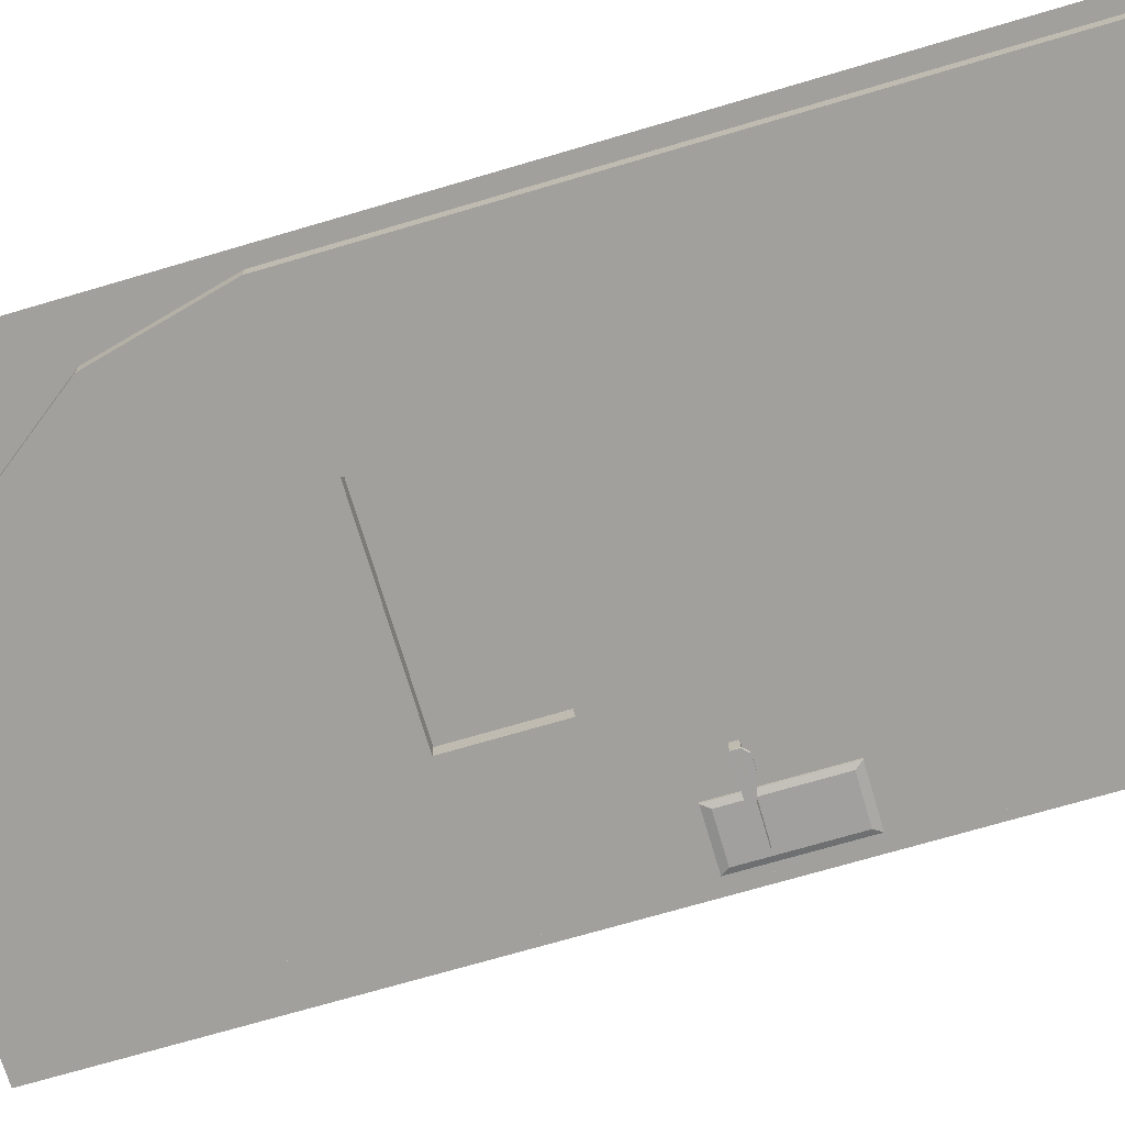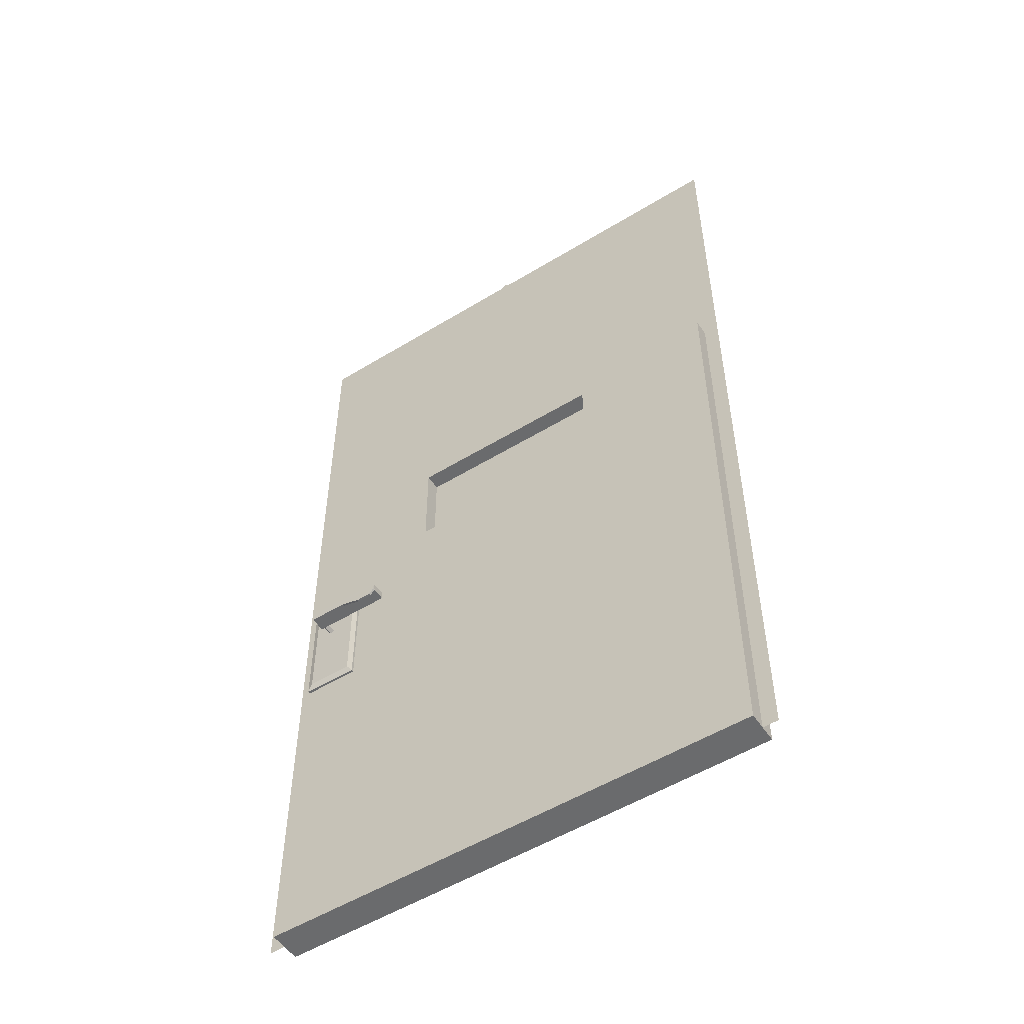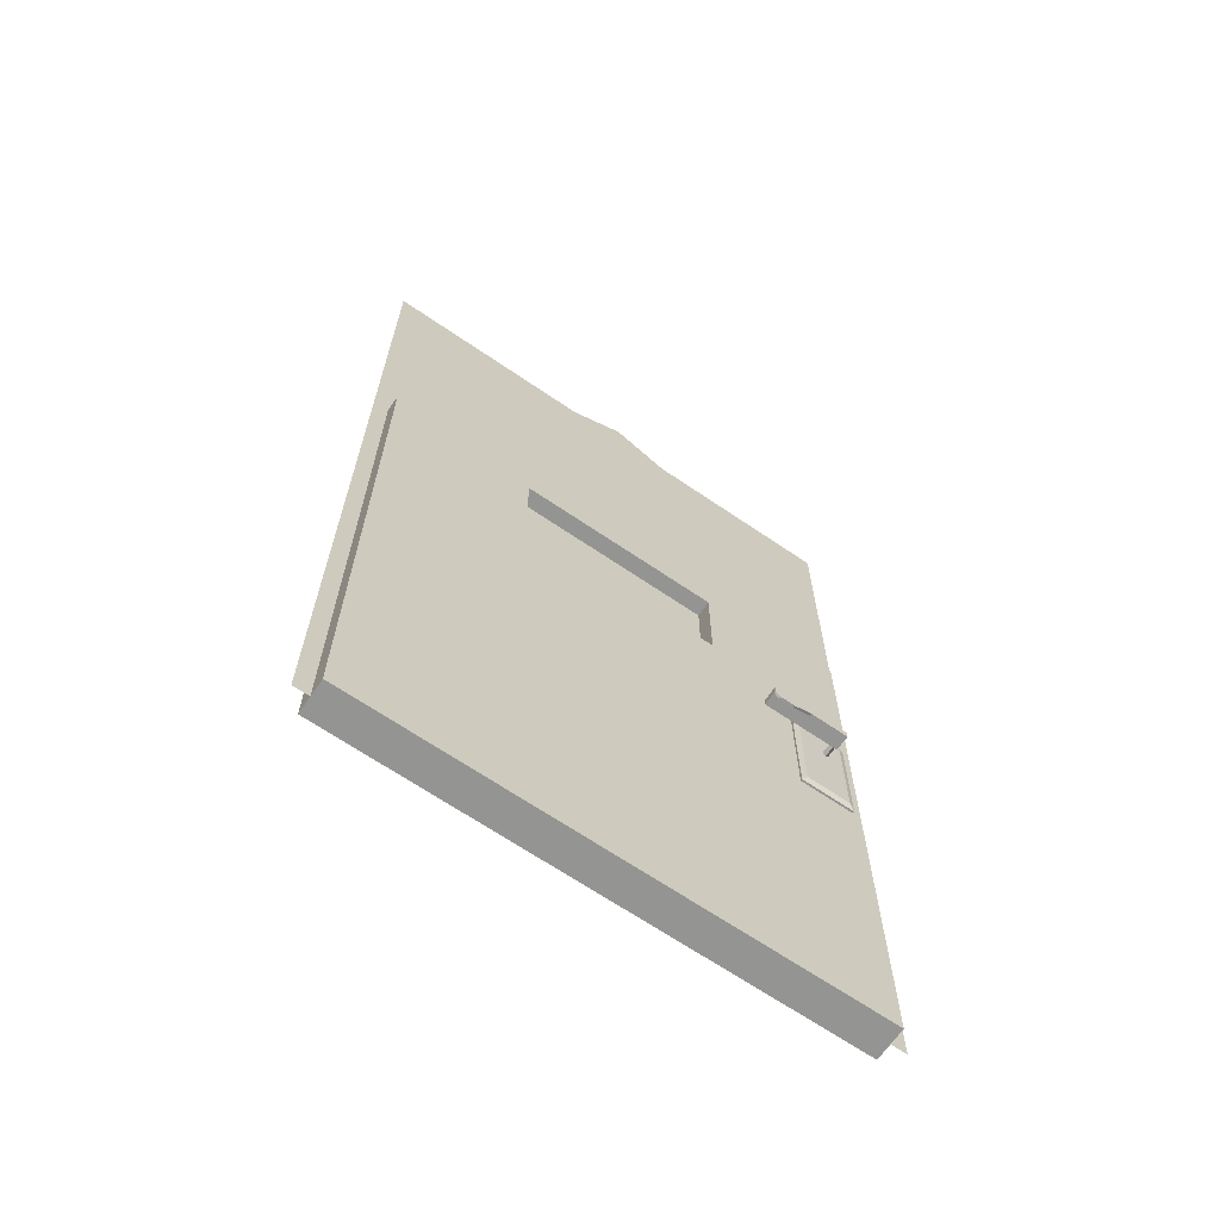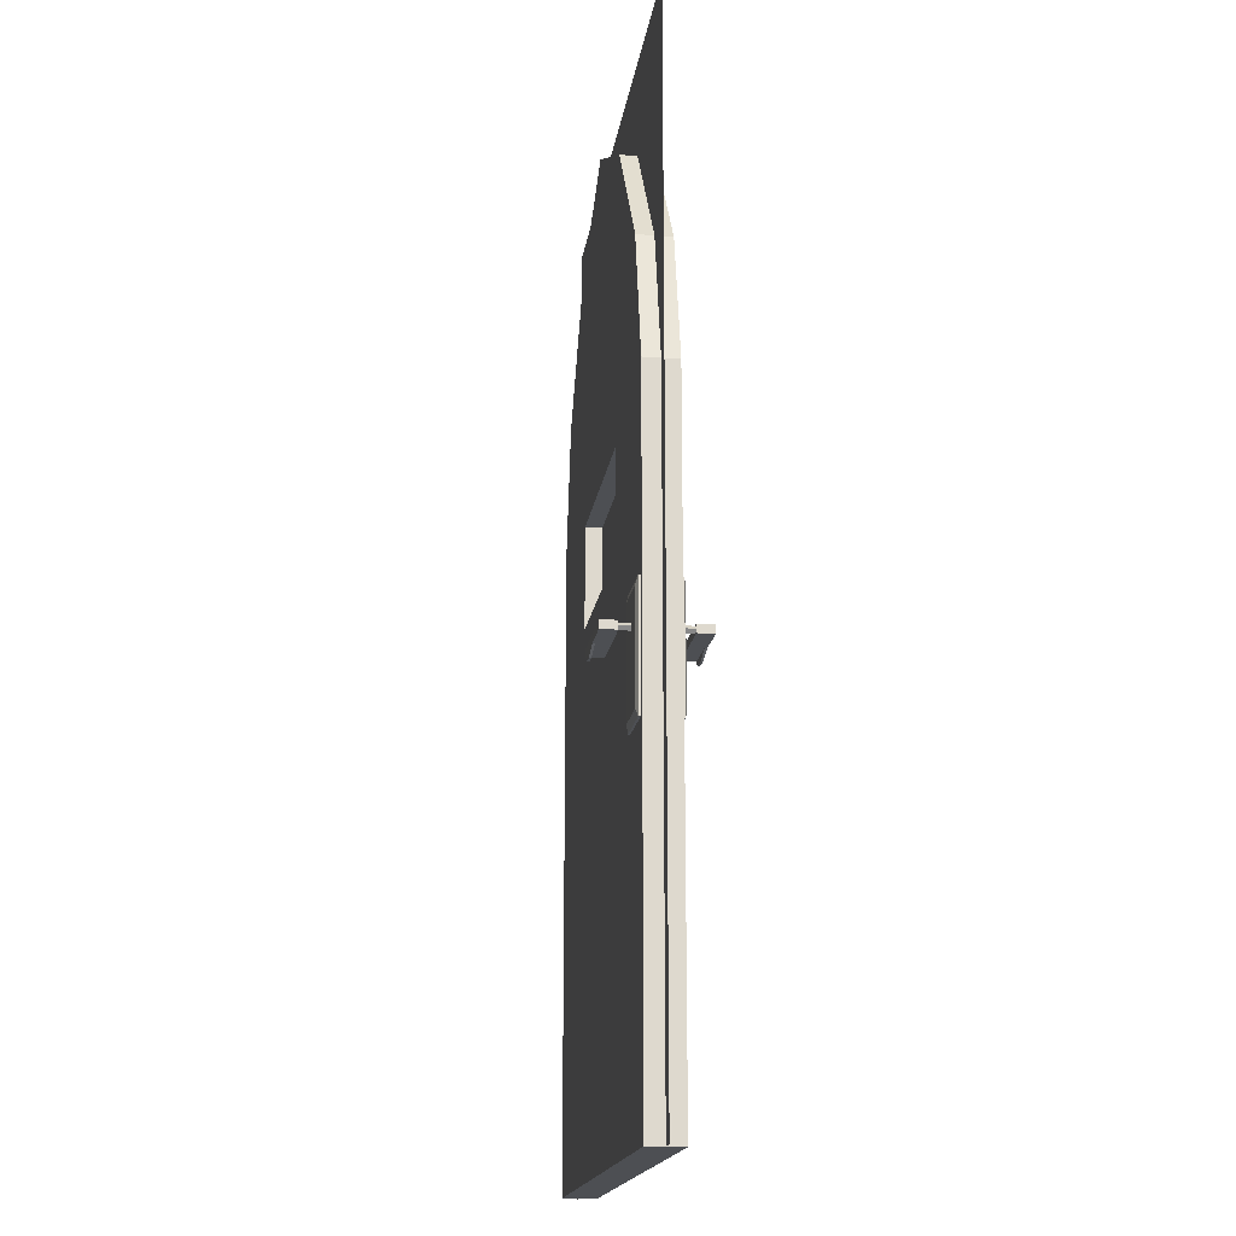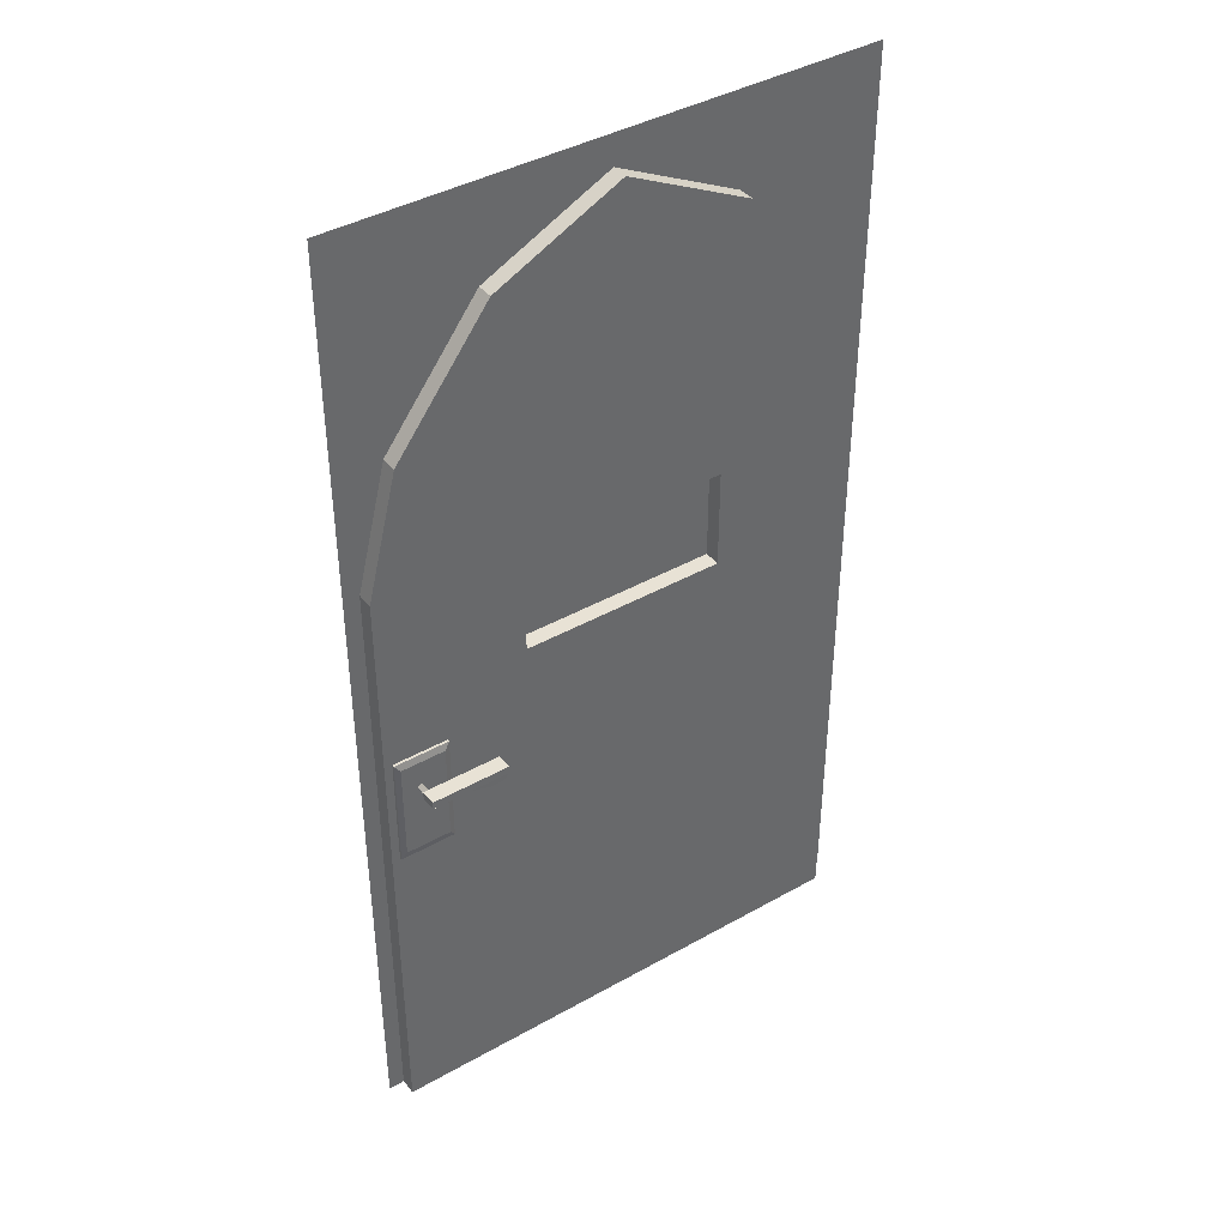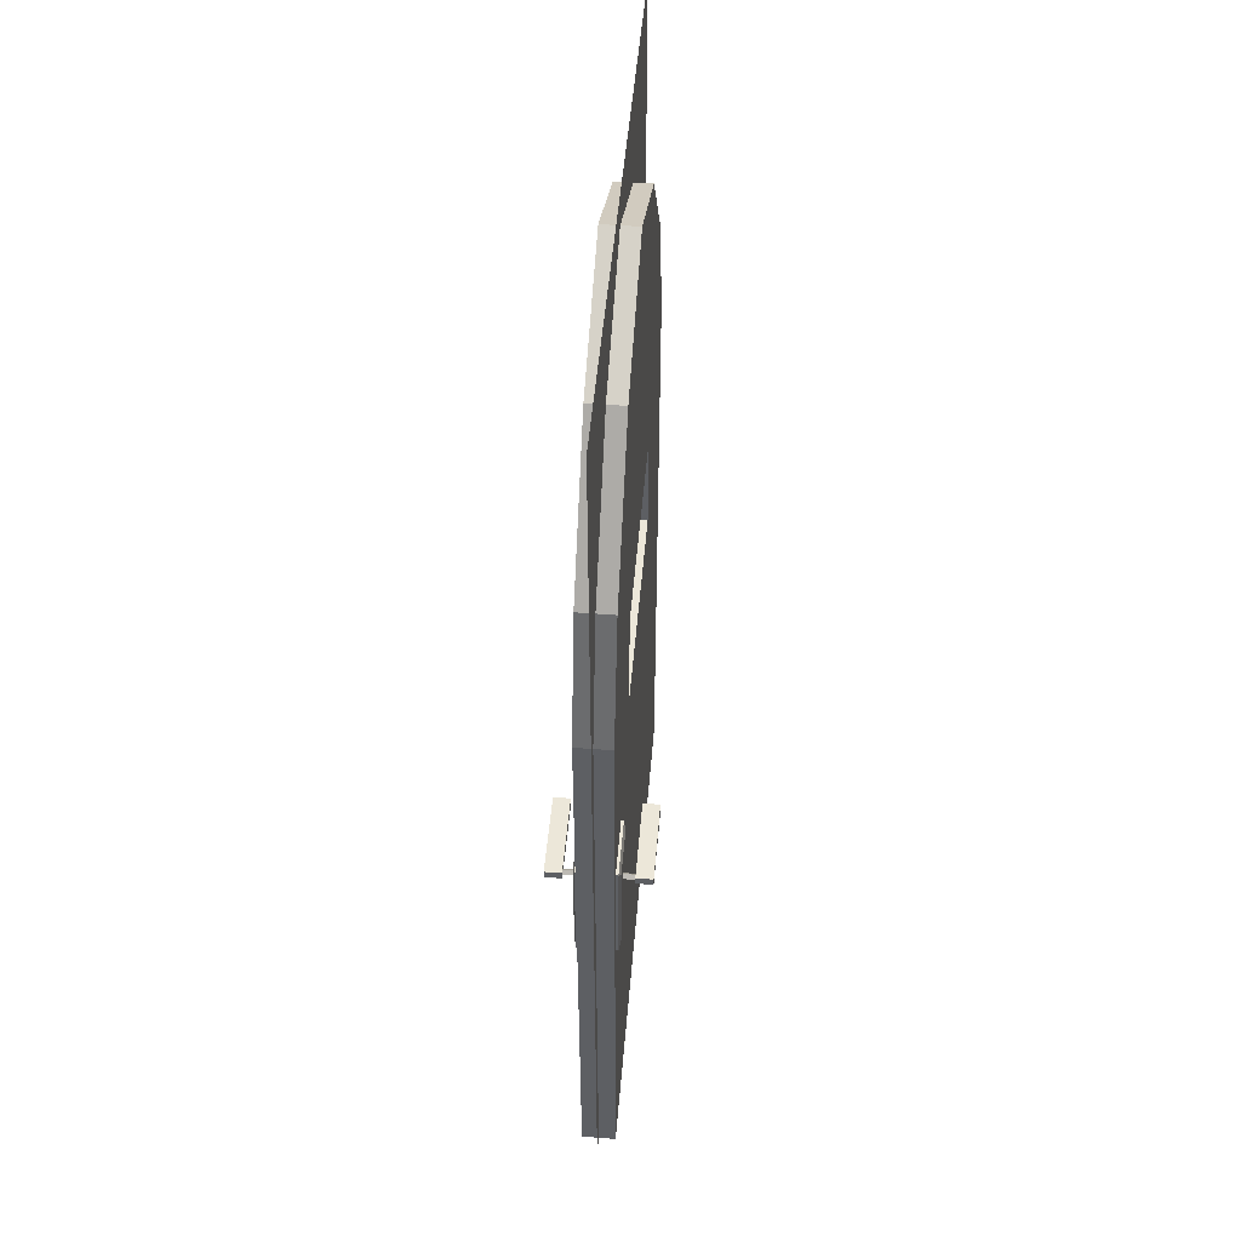
<metadata>
{"format":"obj","ext":"obj","renderer":"f3d","projection":"perspective","resolution":1024,"background":"white","views":[{"elev":-71.7,"azim":-73.6,"up":"+Z"},{"elev":-53.2,"azim":-146.8,"up":"+Y"},{"elev":-66.9,"azim":-34.4,"up":"+Y"},{"elev":-17.8,"azim":81.9,"up":"+Y"},{"elev":40.8,"azim":145.4,"up":"+Y"},{"elev":49.9,"azim":94.8,"up":"+Y"}]}
</metadata>
<code>
o DOOR_NW_DRAGONISLE_02
v -0.749 3.096 0
v -0.749 0 -0
v 0.951 3.096 0
v 0.951 0 -0
v 0.8001 0.09985 -0.05242
v -0.2783 1.988 -0.05242
v -0.6999 -0.000154 -0.05242
v 0.5001 2.8 -0.05242
v -0.2999 2.8 0.05242
v 0.4284 1.938 -0.05242
v 0.8001 2.4 -0.05242
v 0.1 3 0.05242
v -0.6999 2 0.05242
v 0.4784 1.988 0
v -0.2784 1.988 0
v 0.4784 1.564 0
v -0.2784 1.564 0
v -0.2283 1.614 -0.05242
v 0.8001 1.988 0.05242
v 0.4284 1.614 -0.05242
v 0.6956 1.413 0.05872
v 0.6956 1.044 0.05872
v 0.8742 1.044 -0.06042
v 0.8742 1.413 -0.06042
v 0.9001 -0.000154 0.05242
v -0.2783 1.564 0.05242
v 0.4785 1.564 0.05242
v -0.2283 1.938 0.05242
v -0.5999 2.4 -0.05242
v 0.6956 1.413 -0.06028
v 0.8742 1.044 0.05858
v 0.6956 1.044 -0.06028
v 0.8742 1.413 0.05858
v 0.5602 1.287 0.1493
v 0.8107 1.312 0.09911
v 0.5599 1.312 0.09926
v 0.56 1.287 -0.1508
v 0.8106 1.312 -0.1009
v 0.5598 1.312 -0.1007
v 0.1 3 -0.05242
v -0.6999 -0.000154 0.05242
v 0.9001 -0.000154 -0.05242
v 0.4285 1.938 0.05242
v 0.8107 1.312 0.1491
v 0.8106 1.312 -0.1509
v 0.9001 2 0.05242
v 0.5001 2.8 0.05242
v -0.2283 1.614 0.05242
v 0.4285 1.614 0.05242
v -0.2283 1.938 -0.05242
v 0.6225 1.268 -0.144
v 0.6226 1.268 0.1424
v 0.5767 1.27 -0.1508
v 0.5769 1.27 0.1492
v -0.2999 2.8 -0.05242
v 0.787 1.299 -0.1199
v 0.7973 1.31 0.1181
v 0.7973 1.289 0.1181
v 0.8073 1.299 -0.1199
v 0.8001 2.4 0.05242
v -0.5999 2.4 0.05242
v 0.8107 1.287 0.09911
v 0.5599 1.287 0.09934
v 0.8106 1.287 -0.1009
v 0.5598 1.287 -0.1008
v 0.5598 1.312 -0.1507
v 0.56 1.312 0.1493
v 0.8106 1.287 -0.1509
v 0.8107 1.287 0.1491
v 0.7872 1.299 0.1182
v 0.7972 1.289 -0.1199
v 0.8074 1.299 0.1181
v 0.7972 1.31 -0.1199
v -0.6999 2 -0.05242
v 0.9001 2 -0.05242
v 0.5595 1.287 0.1423
v 0.5764 1.27 0.1423
v 0.5593 1.287 -0.1438
v 0.5762 1.27 -0.1438
v 0.6853 1.287 0.1492
v 0.6852 1.287 -0.1508
v 0.6855 1.287 0.1423
v 0.6853 1.287 -0.1439
v 0.6225 1.268 -0.1508
v 0.6227 1.268 0.1492
v 0.8571 1.39 0.06427
v 0.7127 1.067 -0.06597
v 0.7128 1.39 0.06439
v 0.857 1.067 -0.06608
v 0.7127 1.39 -0.06597
v 0.8571 1.067 0.06427
v 0.857 1.39 -0.06608
v 0.7128 1.067 0.06439
v 0.6853 1.287 0.09918
v 0.6852 1.287 -0.1008
v 0.8001 1.988 -0.05242
v 0.4785 1.988 -0.05242
v -0.2783 1.988 0.05242
v 0.4785 1.988 0.05242
v -0.5999 1.988 0.05242
v 0.8107 1.287 0.1424
v 0.8106 1.287 -0.1442
v 0.4785 1.564 -0.05242
v -0.5999 0.09985 -0.05242
v -0.5999 1.988 -0.05242
v -0.2783 1.564 -0.05242
v -0.5078 2.356 -0.05242
v 0.708 2.356 -0.05242
v 0.4342 2.721 -0.05242
v -0.2341 2.721 -0.05242
v 0.1 2.888 -0.05242
v -0.5078 2.356 0.05242
v 0.4342 2.721 0.05242
v 0.708 2.356 0.05242
v -0.2341 2.721 0.05242
v 0.1 2.888 0.05242
v 0.8001 0.09985 0.05242
v -0.5999 0.09985 0.05242
f 3 1 4
f 4 1 3
f 2 4 1
f 1 4 2
f 74 104 7
f 25 117 41
f 117 25 19
f 103 10 97
f 7 13 74
f 115 9 112
f 107 55 110
f 50 97 10
f 43 99 28
f 20 106 18
f 8 111 40
f 60 8 47
f 9 115 12
f 55 107 29
f 41 118 13
f 61 112 9
f 6 18 106
f 100 13 118
f 19 46 114
f 46 19 25
f 10 103 20
f 99 43 27
f 7 5 42
f 96 42 5
f 18 48 20
f 48 18 28
f 49 20 48
f 20 49 10
f 28 50 43
f 50 28 18
f 29 9 55
f 9 29 61
f 40 47 8
f 12 55 9
f 13 7 41
f 7 25 41
f 75 25 42
f 25 7 42
f 43 10 49
f 10 43 50
f 25 75 46
f 8 60 11
f 47 40 12
f 12 116 47
f 48 26 49
f 26 48 98
f 27 49 26
f 49 27 43
f 97 50 6
f 18 6 50
f 55 12 40
f 40 110 55
f 46 11 60
f 60 114 46
f 61 74 13
f 13 100 61
f 74 61 29
f 105 29 107
f 11 46 75
f 75 108 11
f 108 75 96
f 42 96 75
f 98 28 99
f 28 98 48
f 106 20 103
f 5 7 104
f 29 105 74
f 104 74 105
f 11 109 8
f 109 11 108
f 110 40 111
f 111 8 109
f 112 61 100
f 47 113 60
f 114 60 113
f 113 47 116
f 116 12 115
f 118 41 117
f 14 17 16
f 16 17 14
f 17 14 15
f 15 14 17
f 89 87 92
f 91 86 93
f 90 92 87
f 88 93 86
f 30 21 24
f 21 30 22
f 23 31 32
f 31 23 33
f 22 32 31
f 32 22 30
f 24 33 23
f 33 24 21
f 36 67 44
f 76 63 94
f 66 39 45
f 65 78 95
f 44 35 36
f 62 101 82
f 38 45 39
f 102 64 83
f 83 95 78
f 45 81 66
f 94 82 76
f 80 44 67
f 51 79 84
f 81 84 37
f 77 52 85
f 85 80 34
f 72 59 57
f 57 73 70
f 71 59 72
f 59 73 57
f 101 62 35
f 36 35 94
f 63 36 94
f 63 76 36
f 64 102 38
f 38 39 95
f 39 65 95
f 78 65 39
f 81 37 66
f 78 39 66
f 34 80 67
f 36 76 67
f 45 68 81
f 68 45 38
f 69 44 80
f 44 69 35
f 70 56 58
f 56 71 58
f 58 71 72
f 73 56 70
f 76 34 67
f 54 34 76
f 76 52 77
f 76 77 54
f 37 78 66
f 37 53 78
f 51 78 79
f 79 78 53
f 69 80 82
f 80 85 52
f 81 68 83
f 84 81 51
f 76 82 52
f 52 82 80
f 83 78 51
f 83 51 81
f 53 37 84
f 53 84 79
f 34 54 85
f 85 54 77
f 86 33 88
f 33 86 31
f 32 87 23
f 87 32 90
f 21 88 33
f 88 21 93
f 23 89 24
f 89 23 87
f 30 90 32
f 90 30 92
f 31 91 22
f 91 31 86
f 92 24 89
f 24 92 30
f 22 93 21
f 93 22 91
f 35 62 94
f 82 94 62
f 64 38 95
f 95 83 64
f 69 101 35
f 82 101 69
f 102 68 38
f 102 83 68
f 6 106 105
f 19 27 117
f 108 96 97
f 103 97 96
f 99 19 114
f 19 99 27
f 100 26 98
f 98 99 112
f 5 103 96
f 104 105 106
f 106 5 104
f 103 5 106
f 107 6 105
f 107 97 6
f 110 108 107
f 107 108 97
f 110 109 108
f 111 109 110
f 100 98 112
f 112 114 115
f 99 114 112
f 114 113 115
f 115 113 116
f 26 117 27
f 26 100 118
f 118 117 26

</code>
